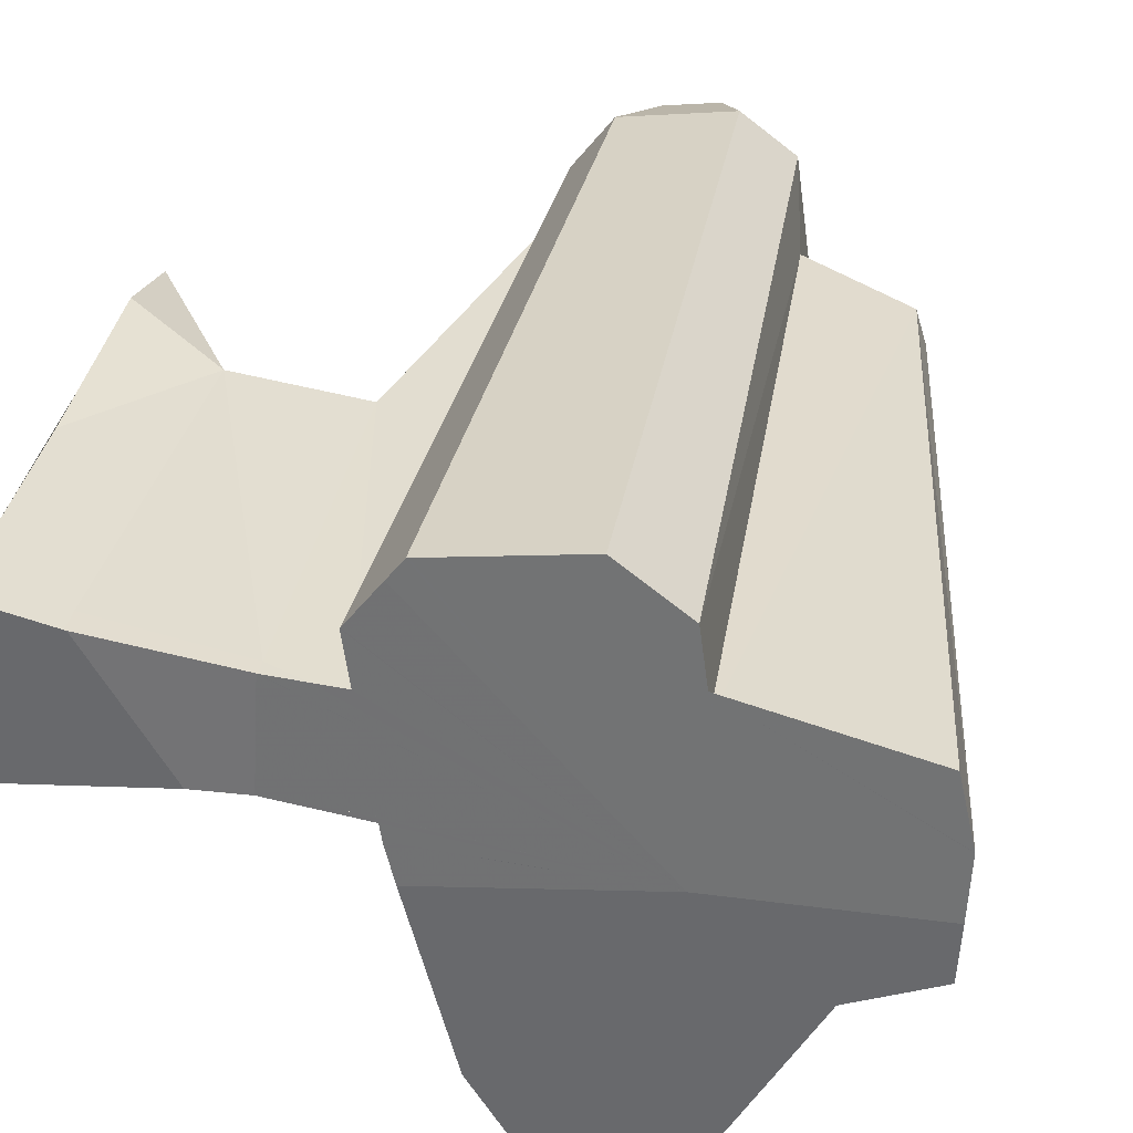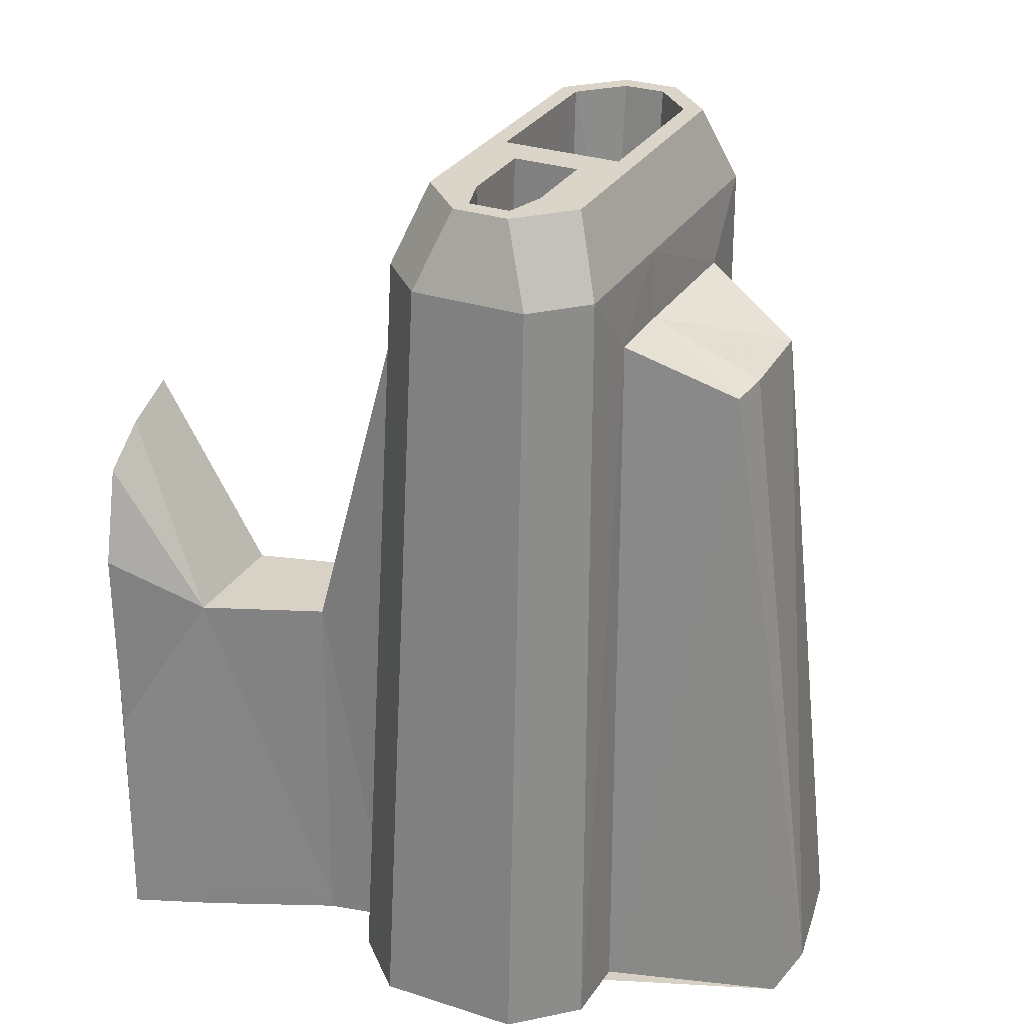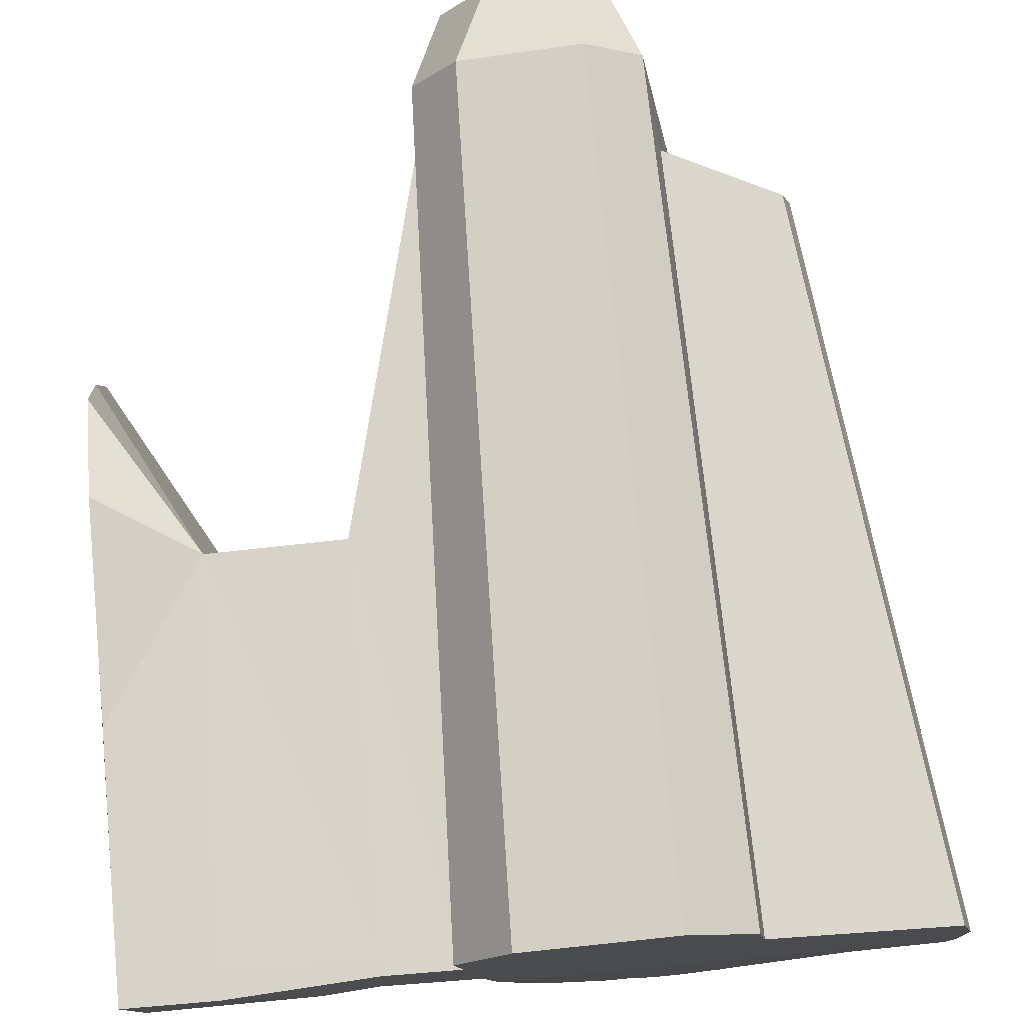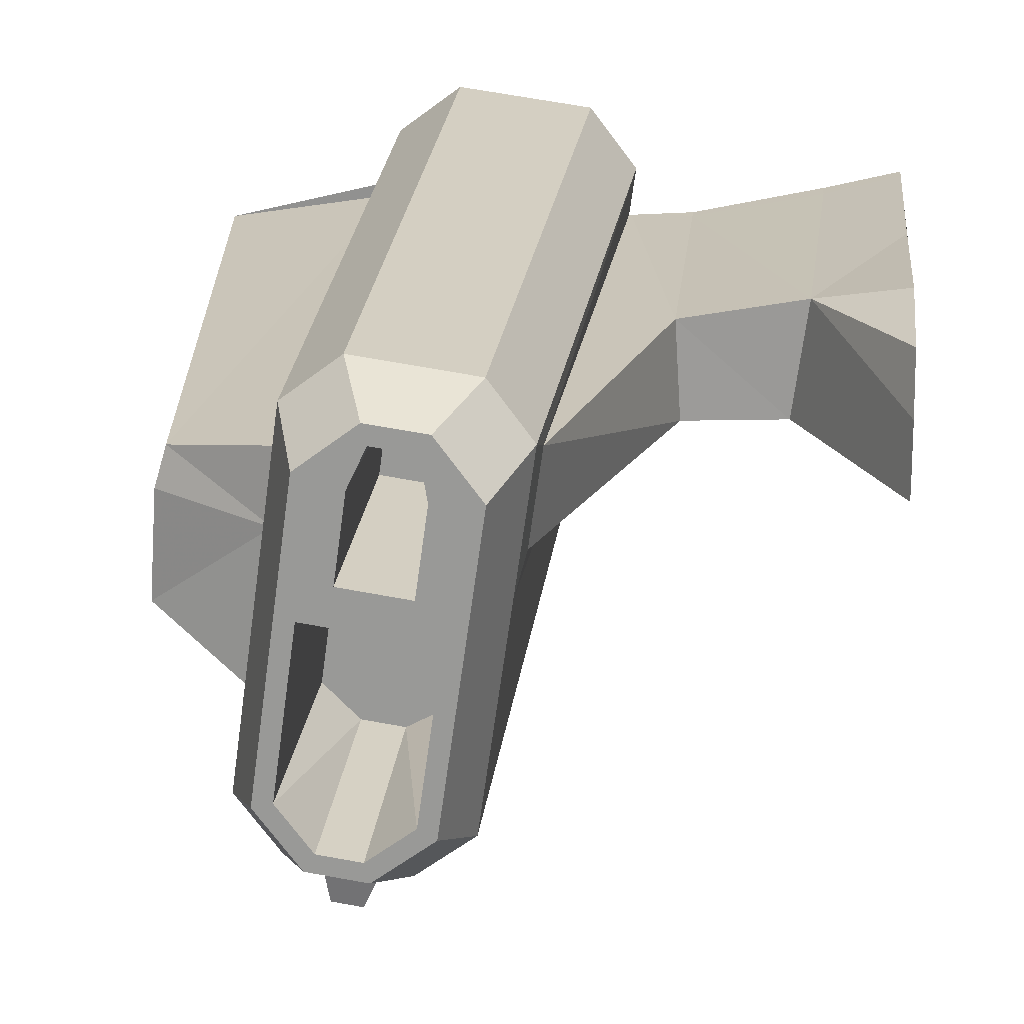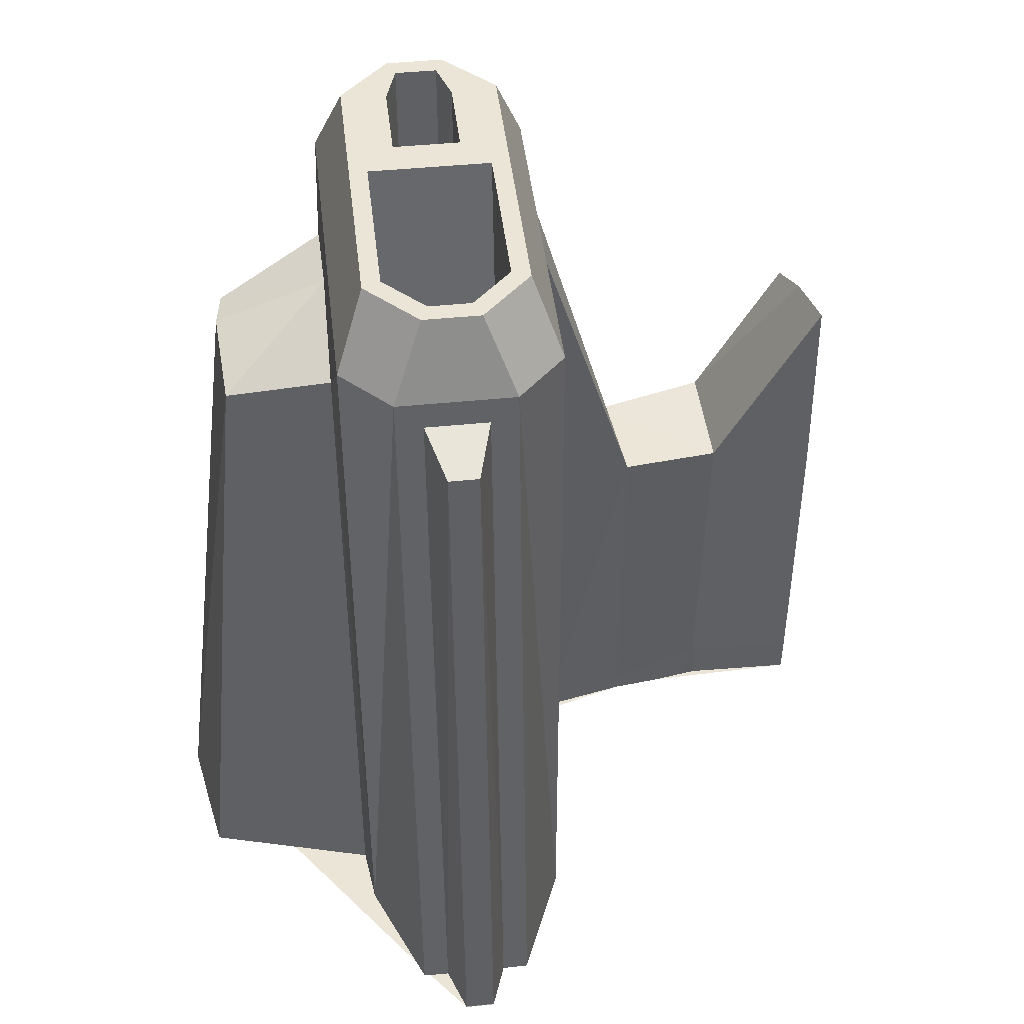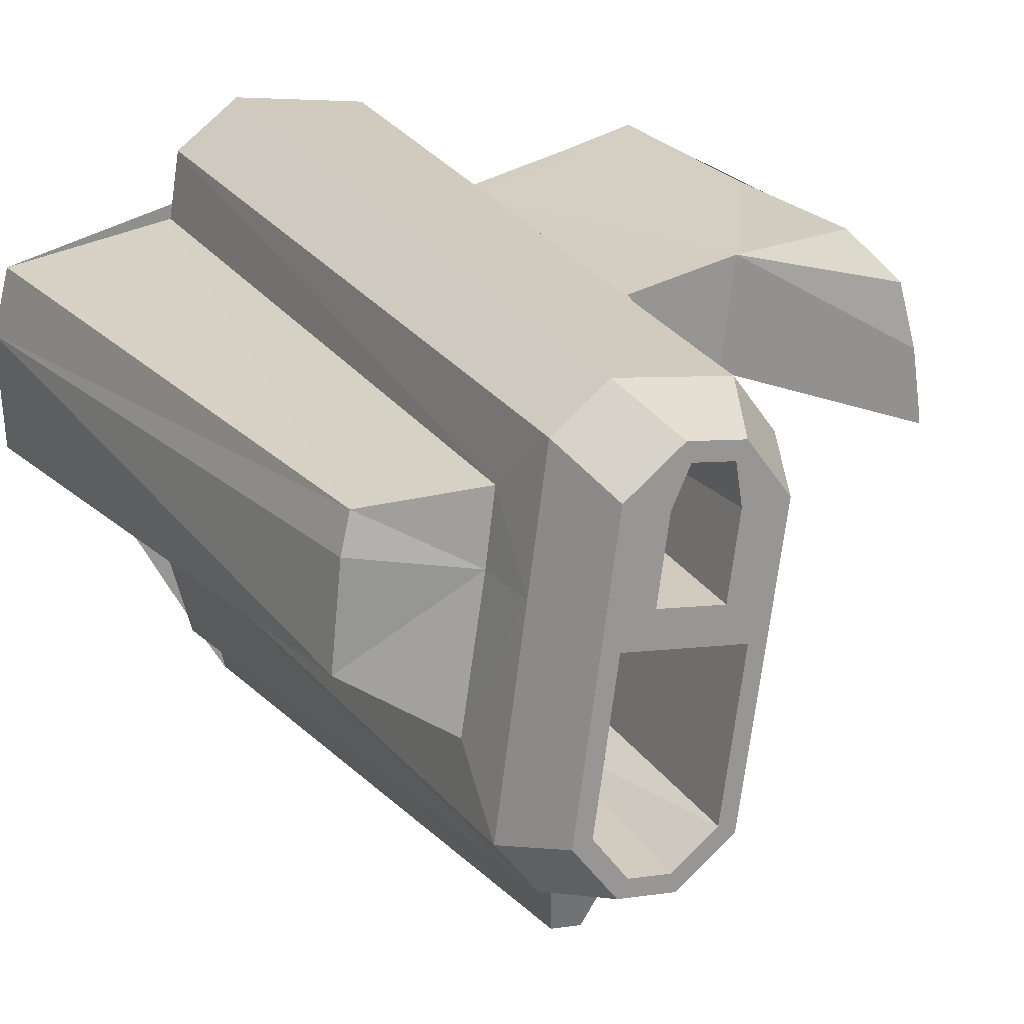
<metadata>
{"format":"obj","ext":"obj","renderer":"f3d","projection":"perspective","resolution":1024,"background":"white","views":[{"elev":35.7,"azim":-170.2,"up":"+Y"},{"elev":29.4,"azim":-162.0,"up":"+Z"},{"elev":78.4,"azim":174.8,"up":"+Y"},{"elev":20.1,"azim":6.1,"up":"+Y"},{"elev":45.8,"azim":-14.6,"up":"+Z"},{"elev":22.0,"azim":-26.9,"up":"+Y"}]}
</metadata>
<code>
v -12.56 1.578 0.225
v -14.79 -1.296 -1.611
v -8.736 2.261 -10.79
v -13.59 3.563 -10.61
v -12.89 -3.018 -0.7401
v -15.82 -1.19 -10.79
v -14 -2.897 -1.071
v -11.22 2.503 -10.66
v -13.64 -4.553 -10.79
v -7.705 2.409 -5.297
v -14.22 2.279 -0.7401
v -13.92 0.2762 0.225
v -7.705 2.409 -7.196
v -16.73 1.693 -10.71
v -11.58 1.673 -1.406
v -14.38 1.503 -1.611
v -14.54 -3.598 -10.79
v -11.55 0.1674 -10.77
v -12.18 0.2563 0.225
v -12.67 0.7571 -2.586
v -14.86 -2.342 -10.79
v -7.705 2.507 -10.57
v -14.14 -3.903 -10.79
v -13.64 -4.549 -10.79
v -12.7 0.5565 0.225
v -14.49 0.5835 -1.612
v -16.91 0 -10.79
v -11.84 3.318 -10.62
v -14.11 0.529 0.225
v -14.39 -3.862 -10.79
v -10.36 0.5244 -5.89
v -11.23 2.512 -10.66
v -13.03 -4.052 -10.79
v -7.705 2.052 -4.107
v -12.43 0.06605 0.225
v -7.705 2.409 -5.873
v -14.54 2.054 -10.69
v -13.53 2.796 -0.7401
v -14.51 -3.713 -10.79
v -11.55 0.1683 -10.77
v -11.83 0.207 -0.7401
v -14.85 -1.605 -10.79
v -10.45 1.91 -10.49
v -8.836 2.241 -10.79
v -12.24 -2.711 -10.79
v -13.75 -2.057 -2.586
v -12.76 -3.598 -10.79
v -14.46 0.5782 -0.7401
v -11.86 3.322 -10.62
v -14.47 -3.849 -10.79
v -10.45 1.786 -5.89
v -10.36 0.5301 -10.75
v -15.75 1.271 -2.199
v -13.36 -4.01 -10.79
v -7.705 0.3339 -6.116
v -13.37 1.692 0.225
v -7.705 0.6428 -3.598
v -14.57 2.048 -10.69
v -11.64 3.062 -10.64
v -11.31 1.856 -10.69
v -11.99 1.591 0.225
v -14.85 -1.602 -10.79
v -13.24 -2.129 -2.586
v -9.081 0.5727 -10.79
v -13.27 -2.382 0.225
v -15.99 -0.5618 -2.21
v -12.24 -2.711 -10.79
v -13.97 -0.1067 -2.586
v -7.705 0.346 -10.79
v -11.55 0.1607 -10.77
v -14.44 -1.813 0.225
v -14.39 0 -10.79
v -14.47 -3.849 -10.79
v -10.36 0.5244 -10.49
v -10.45 1.916 -10.68
v -13.6 -4.467 -10.79
v -7.707 0.4336 -3.553
v -13.52 0.6718 0.225
v -7.705 0.4316 -3.598
v -14.39 2.958 -10.64
v -13.9 -2.519 0.225
v -12.02 -1.817 -10.79
v -10.94 1.881 -10.69
v -11.59 1.909 -0.7401
v -13.03 -4.052 -10.79
v -12.7 -1.832 -2.586
v -9.294 0.5687 -10.79
v -12.71 -1.962 0.225
v -7.705 0.3307 -7.196
v -16.94 0.814 -10.75
v -13.18 2.002 -2.586
v -7.705 2.514 -10.79
v -11.5 0.4575 -10.76
v -14.84 -2.131 -0.7401
v -13.38 1.65 -2.586
v -16.88 -0.7398 -10.79
v -7.705 2.409 -7.832
v -13.36 -4.012 -10.79
v -13.9 -3.653 -1.242
v -13.15 2.16 0.225
v -7.705 0.404 -4.31
v -14.41 2.95 -10.64
v -14.32 -2.817 -0.7401
v -11.74 0.5183 -1.406
v -11.67 -0.3377 -10.79
v -11.28 1.857 -10.69
v -12.21 -2.501 -0.7401
v -14.02 -4.5 -10.79
v -14.18 -1.623 -2.586
v -8.713 2.266 -10.79
v -12.5 -2.085 0.225
v -13.78 -2.31 0.225
v -9.135 0.5612 -10.21
v -7.705 0.3288 -7.849
v -16.94 0.8196 -10.75
v -15.88 0.782 -2.15
v -12.66 1.93 -2.586
v -10.35 0.5306 -10.75
v -11.48 0.4581 -10.76
v -12.52 2.297 0.225
v -13.49 0.8723 -2.586
v -8.713 2.256 -10.49
v -14.86 -2.342 -10.79
v -7.705 0.3285 -7.955
v -14.02 -4.496 -10.79
v -14.04 -4.406 -10.79
v -12.64 2.088 0.225
v -10.43 1.918 -10.68
v -14.41 2.936 -10.64
v -13.21 -2.617 0.225
v -14.39 -3.598 -10.79
v -13.23 -3.006 -1.071
v -14.51 2.251 -10.68
v -11.22 2.499 -10.66
v -13.65 -4.553 -10.79
v -12.48 -0.3166 -2.586
v -13.92 1.863 0.225
v -7.705 1.32 -3.755
v -14.2 -1.753 0.225
v -9.059 0.5612 -5.97
v -7.705 2.469 -9.517
v -16.94 0.8216 -10.75
v -12.1 2.595 -0.7401
v -9.691 0.5547 -10.79
v -11.23 0.4729 -10.75
v -13.21 2.394 0.225
v -12.56 1.536 -2.586
v -8.863 2.058 -5.97
v -14.86 -2.342 -10.79
v -7.705 0.3285 -10.29
v -14.14 -3.9 -10.79
v -13.53 -3.705 -1.242
f 124 113 150
f 113 124 114 89 55 140
f 150 113 64 69
f 31 113 140
f 140 55 101 79 77
f 64 113 87
f 31 140 51
f 74 113 31
f 140 77 57 138 148
f 74 52 118 144 87 113
f 15 31 51
f 51 140 148
f 145 74 31 119
f 34 148 138
f 52 74 145
f 60 15 51 106
f 104 31 15
f 51 148 43
f 119 31 104 93
f 10 148 34
f 134 15 60
f 106 51 43 83
f 15 84 104
f 43 148 122
f 93 104 40
f 97 148 10 36 13
f 8 84 15 134
f 83 43 75
f 104 84 41
f 43 122 44 128 75
f 122 148 97 141 22
f 40 104 41 18
f 32 143 84 8
f 61 41 84
f 44 122 110 3
f 110 122 22 92
f 18 41 107 70
f 143 32 59 28
f 120 84 143
f 61 84 120
f 19 41 61
f 107 41 111
f 70 107 67 82 105
f 49 38 143 28
f 120 143 146
f 61 120 1
f 19 61 25
f 111 41 19
f 111 5 107
f 67 107 5 45
f 4 38 49
f 146 143 38
f 100 120 146
f 25 61 1
f 1 120 127
f 25 29 19
f 35 111 19
f 130 5 111
f 45 5 85 47
f 80 38 4
f 146 38 137
f 100 146 56
f 127 120 100
f 25 1 20
f 117 1 127
f 78 29 25
f 12 19 29
f 35 19 12
f 88 111 35
f 88 130 111
f 130 103 5
f 85 5 132 33
f 102 11 38 80
f 56 146 137
f 137 38 11
f 100 56 91
f 91 127 100
f 20 78 25
f 20 1 147
f 117 127 91
f 147 1 117
f 78 137 29
f 29 71 12
f 68 35 12
f 136 88 35
f 65 130 88
f 81 103 130
f 7 5 103
f 132 5 7
f 33 132 54
f 129 16 11 102
f 56 137 78
f 11 48 137
f 91 56 95
f 121 78 20
f 147 121 20
f 91 147 117
f 137 48 29
f 29 48 71
f 12 71 139
f 12 139 68
f 136 35 68
f 86 88 136
f 65 88 63
f 65 81 130
f 81 94 103
f 73 7 103 50
f 99 132 7
f 54 132 152 98
f 16 129 133 37
f 16 48 11
f 121 56 78
f 95 147 91
f 95 56 121
f 95 121 147
f 71 48 94
f 139 71 112
f 68 139 109
f 136 68 109
f 109 86 136
f 63 88 86
f 63 112 65
f 112 81 65
f 71 94 81
f 149 103 94 123
f 7 73 30 151
f 103 149 17 39 50
f 23 99 7 151
f 152 132 99
f 98 152 24 76
f 58 53 16 37
f 26 48 16
f 94 48 2
f 46 139 112
f 112 71 81
f 109 139 46
f 63 86 109
f 46 112 63
f 123 94 2 21
f 126 125 99 23
f 99 125 152
f 152 125 24
f 76 24 9
f 14 53 58
f 53 26 16
f 2 48 26
f 109 46 63
f 21 2 42
f 108 125 126
f 135 24 125 108
f 9 24 135
f 142 53 14
f 116 26 53
f 2 26 66
f 42 2 66 62
f 115 116 53 142
f 66 26 116
f 62 66 96 6
f 90 66 116 115
f 96 66 90 27
f 17 131 39
f 6 72 131 17 149 123 21 42 62
f 39 131 30 73 50
f 27 72 6 96
f 82 131 72 105
f 30 131 47 85 33 54 98 76 9 135 108 126 23 151
f 133 72 27 90 115 142 14 58 37
f 131 82 67 45 47
f 72 59 32 8 134 60 106 83 75 128 118 52 145 119 93 40 18 70 105
f 72 133 129 102 80 4 49 28 59
f 118 128 44 3 144
f 144 3 110 92 69 64 87
f 141 114 124 150 69 92 22
f 13 89 114 141 97
f 36 101 55 89 13
f 57 79 101 36 10 34 138
f 79 57 77

</code>
